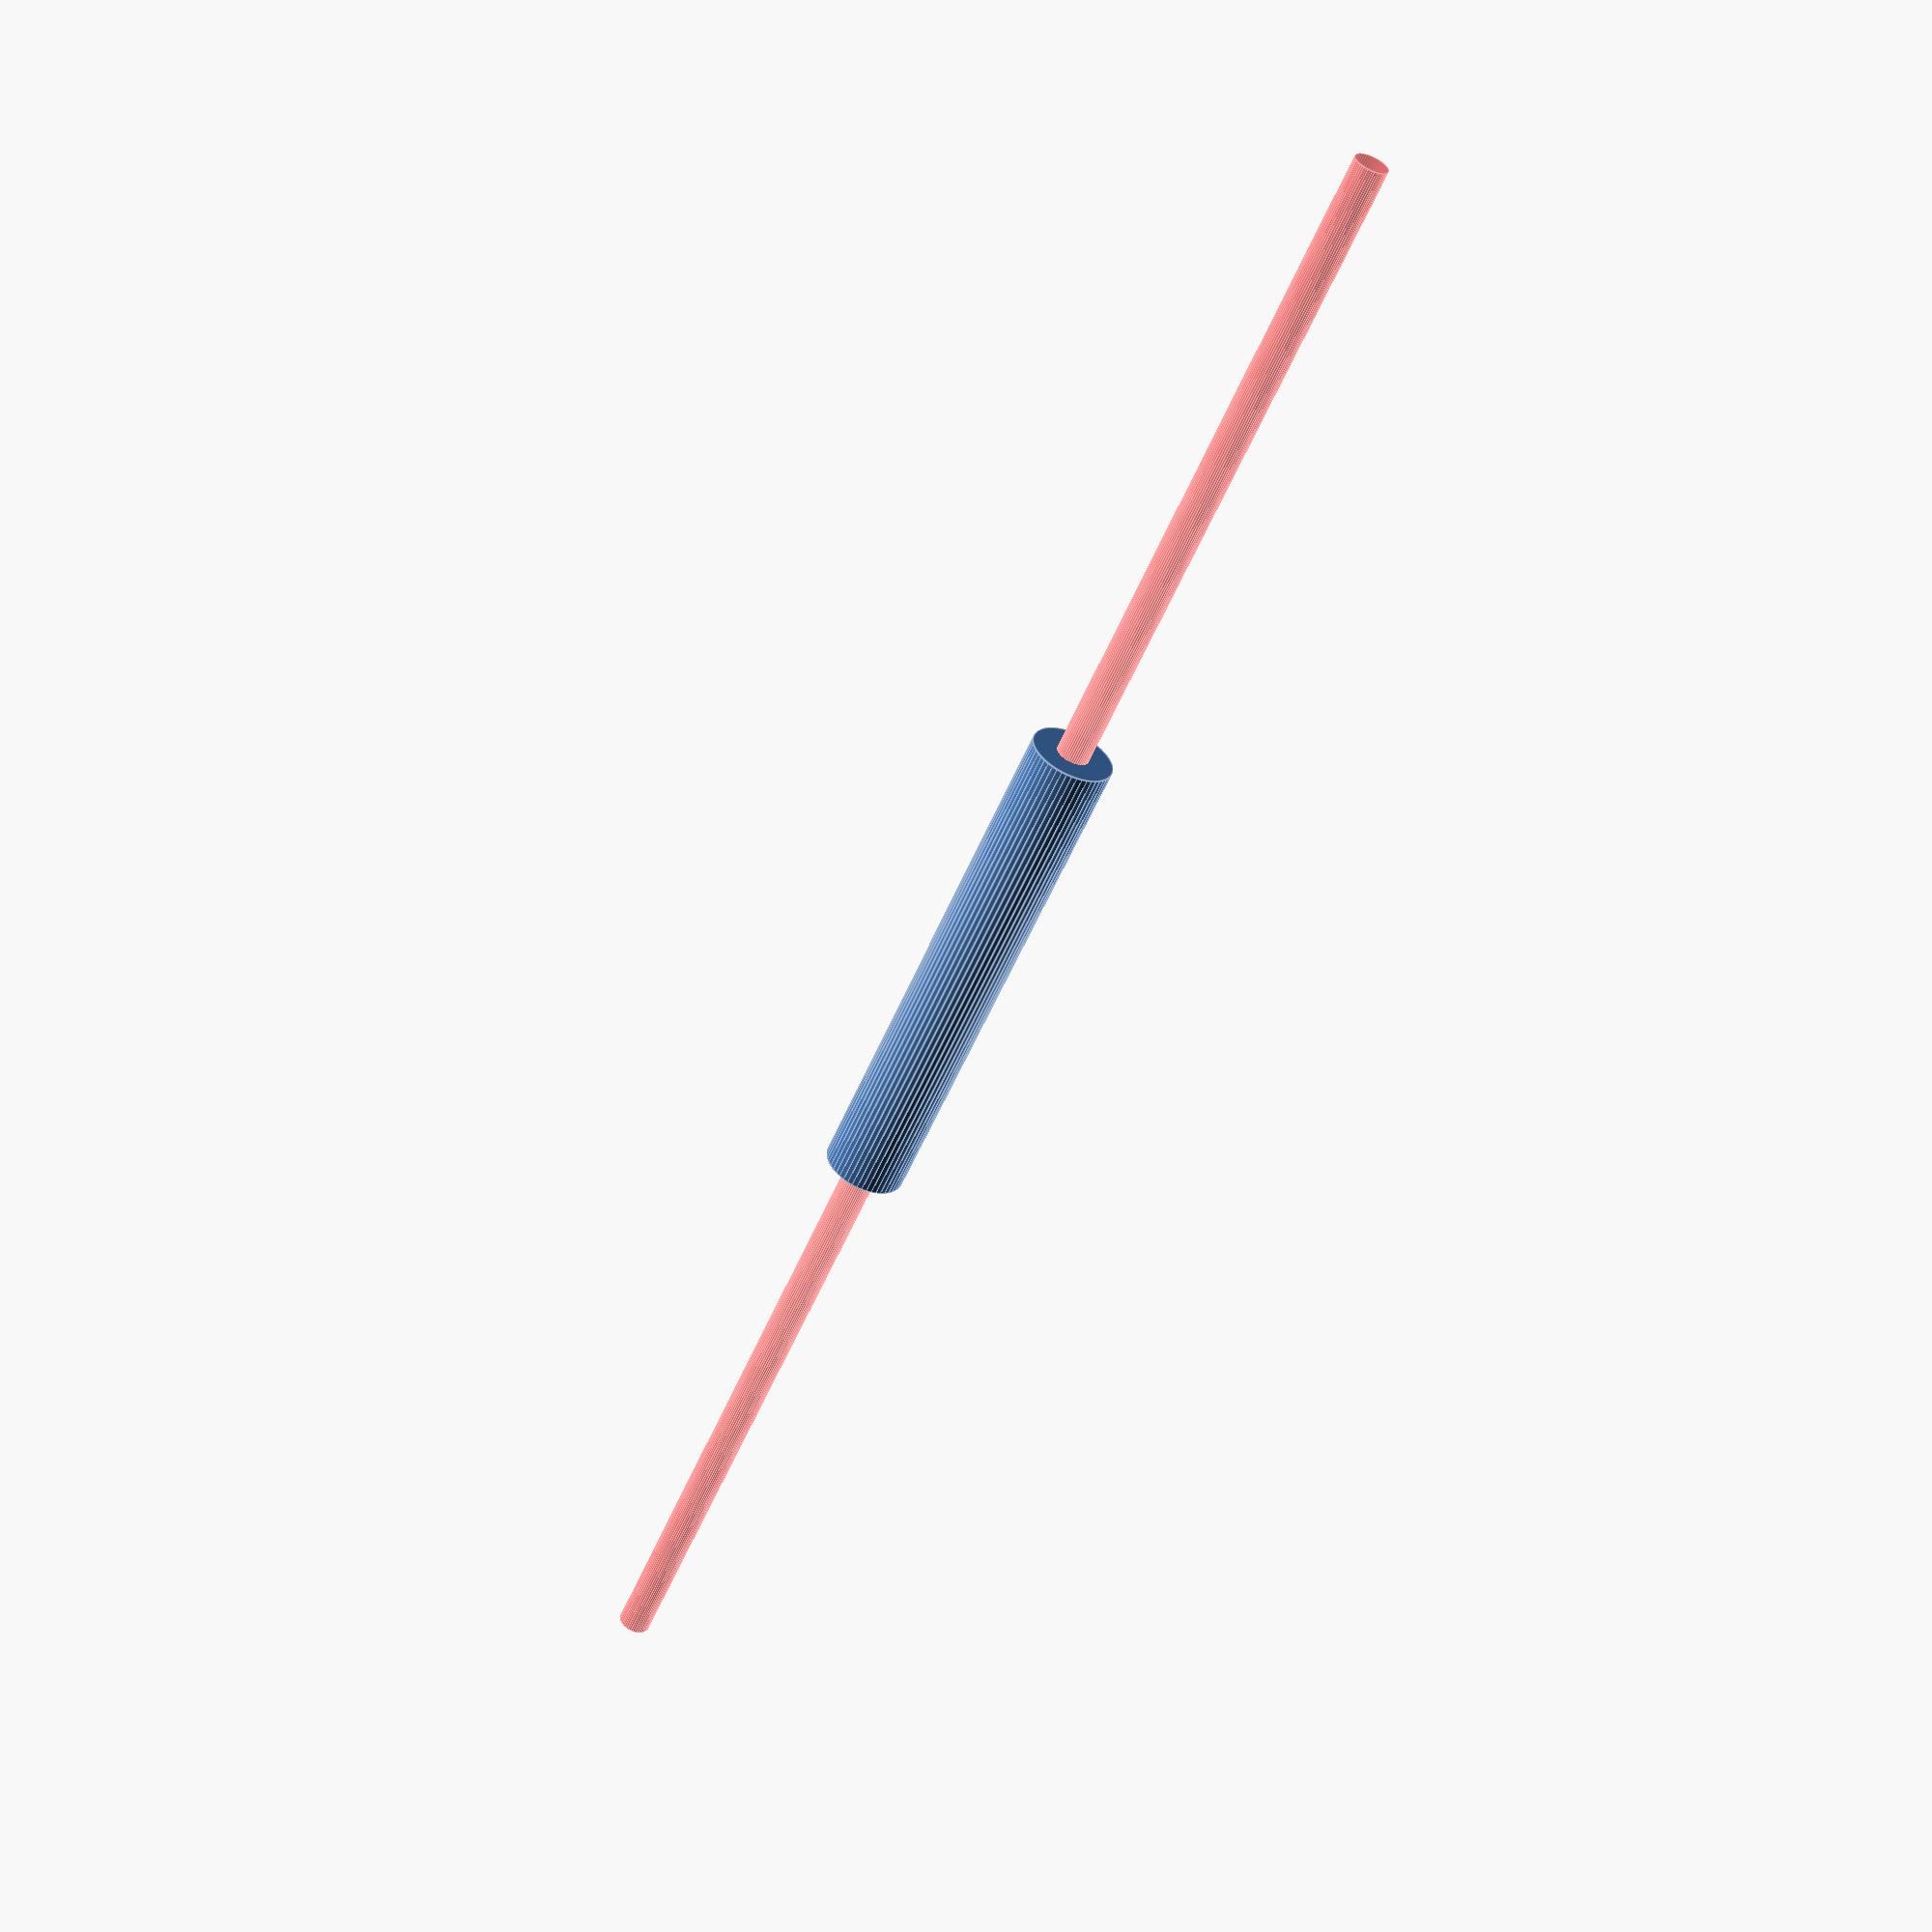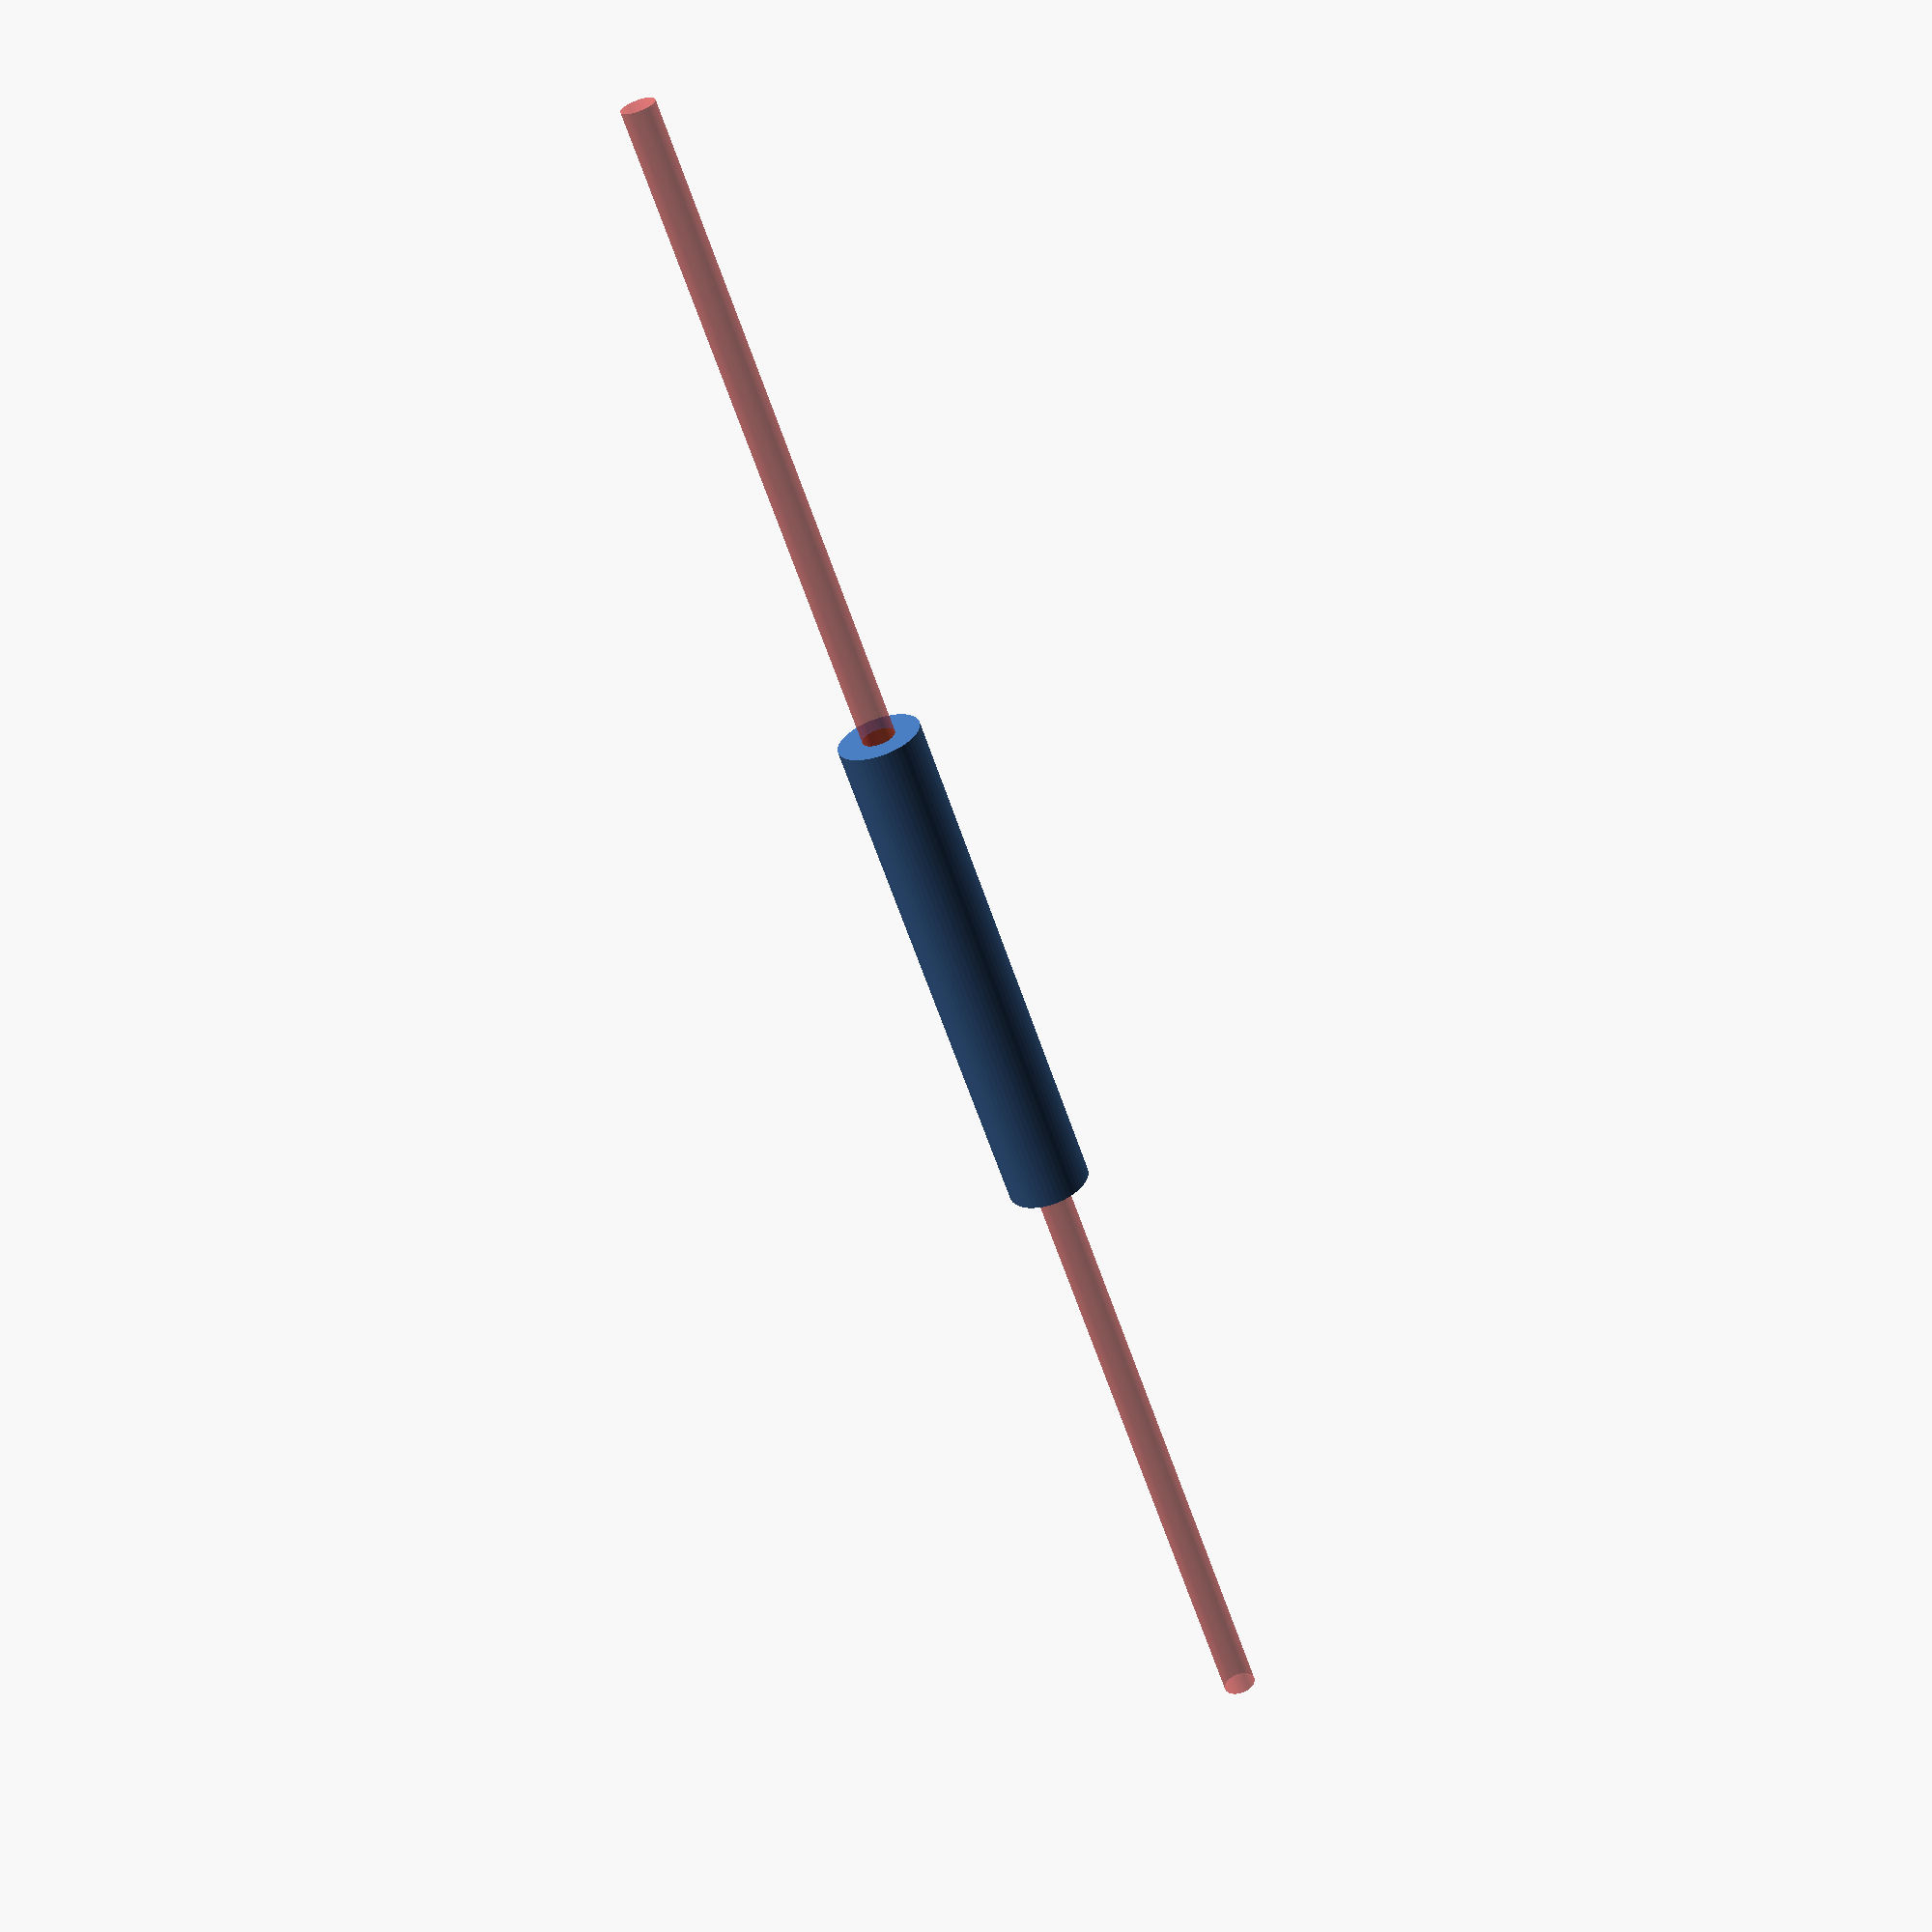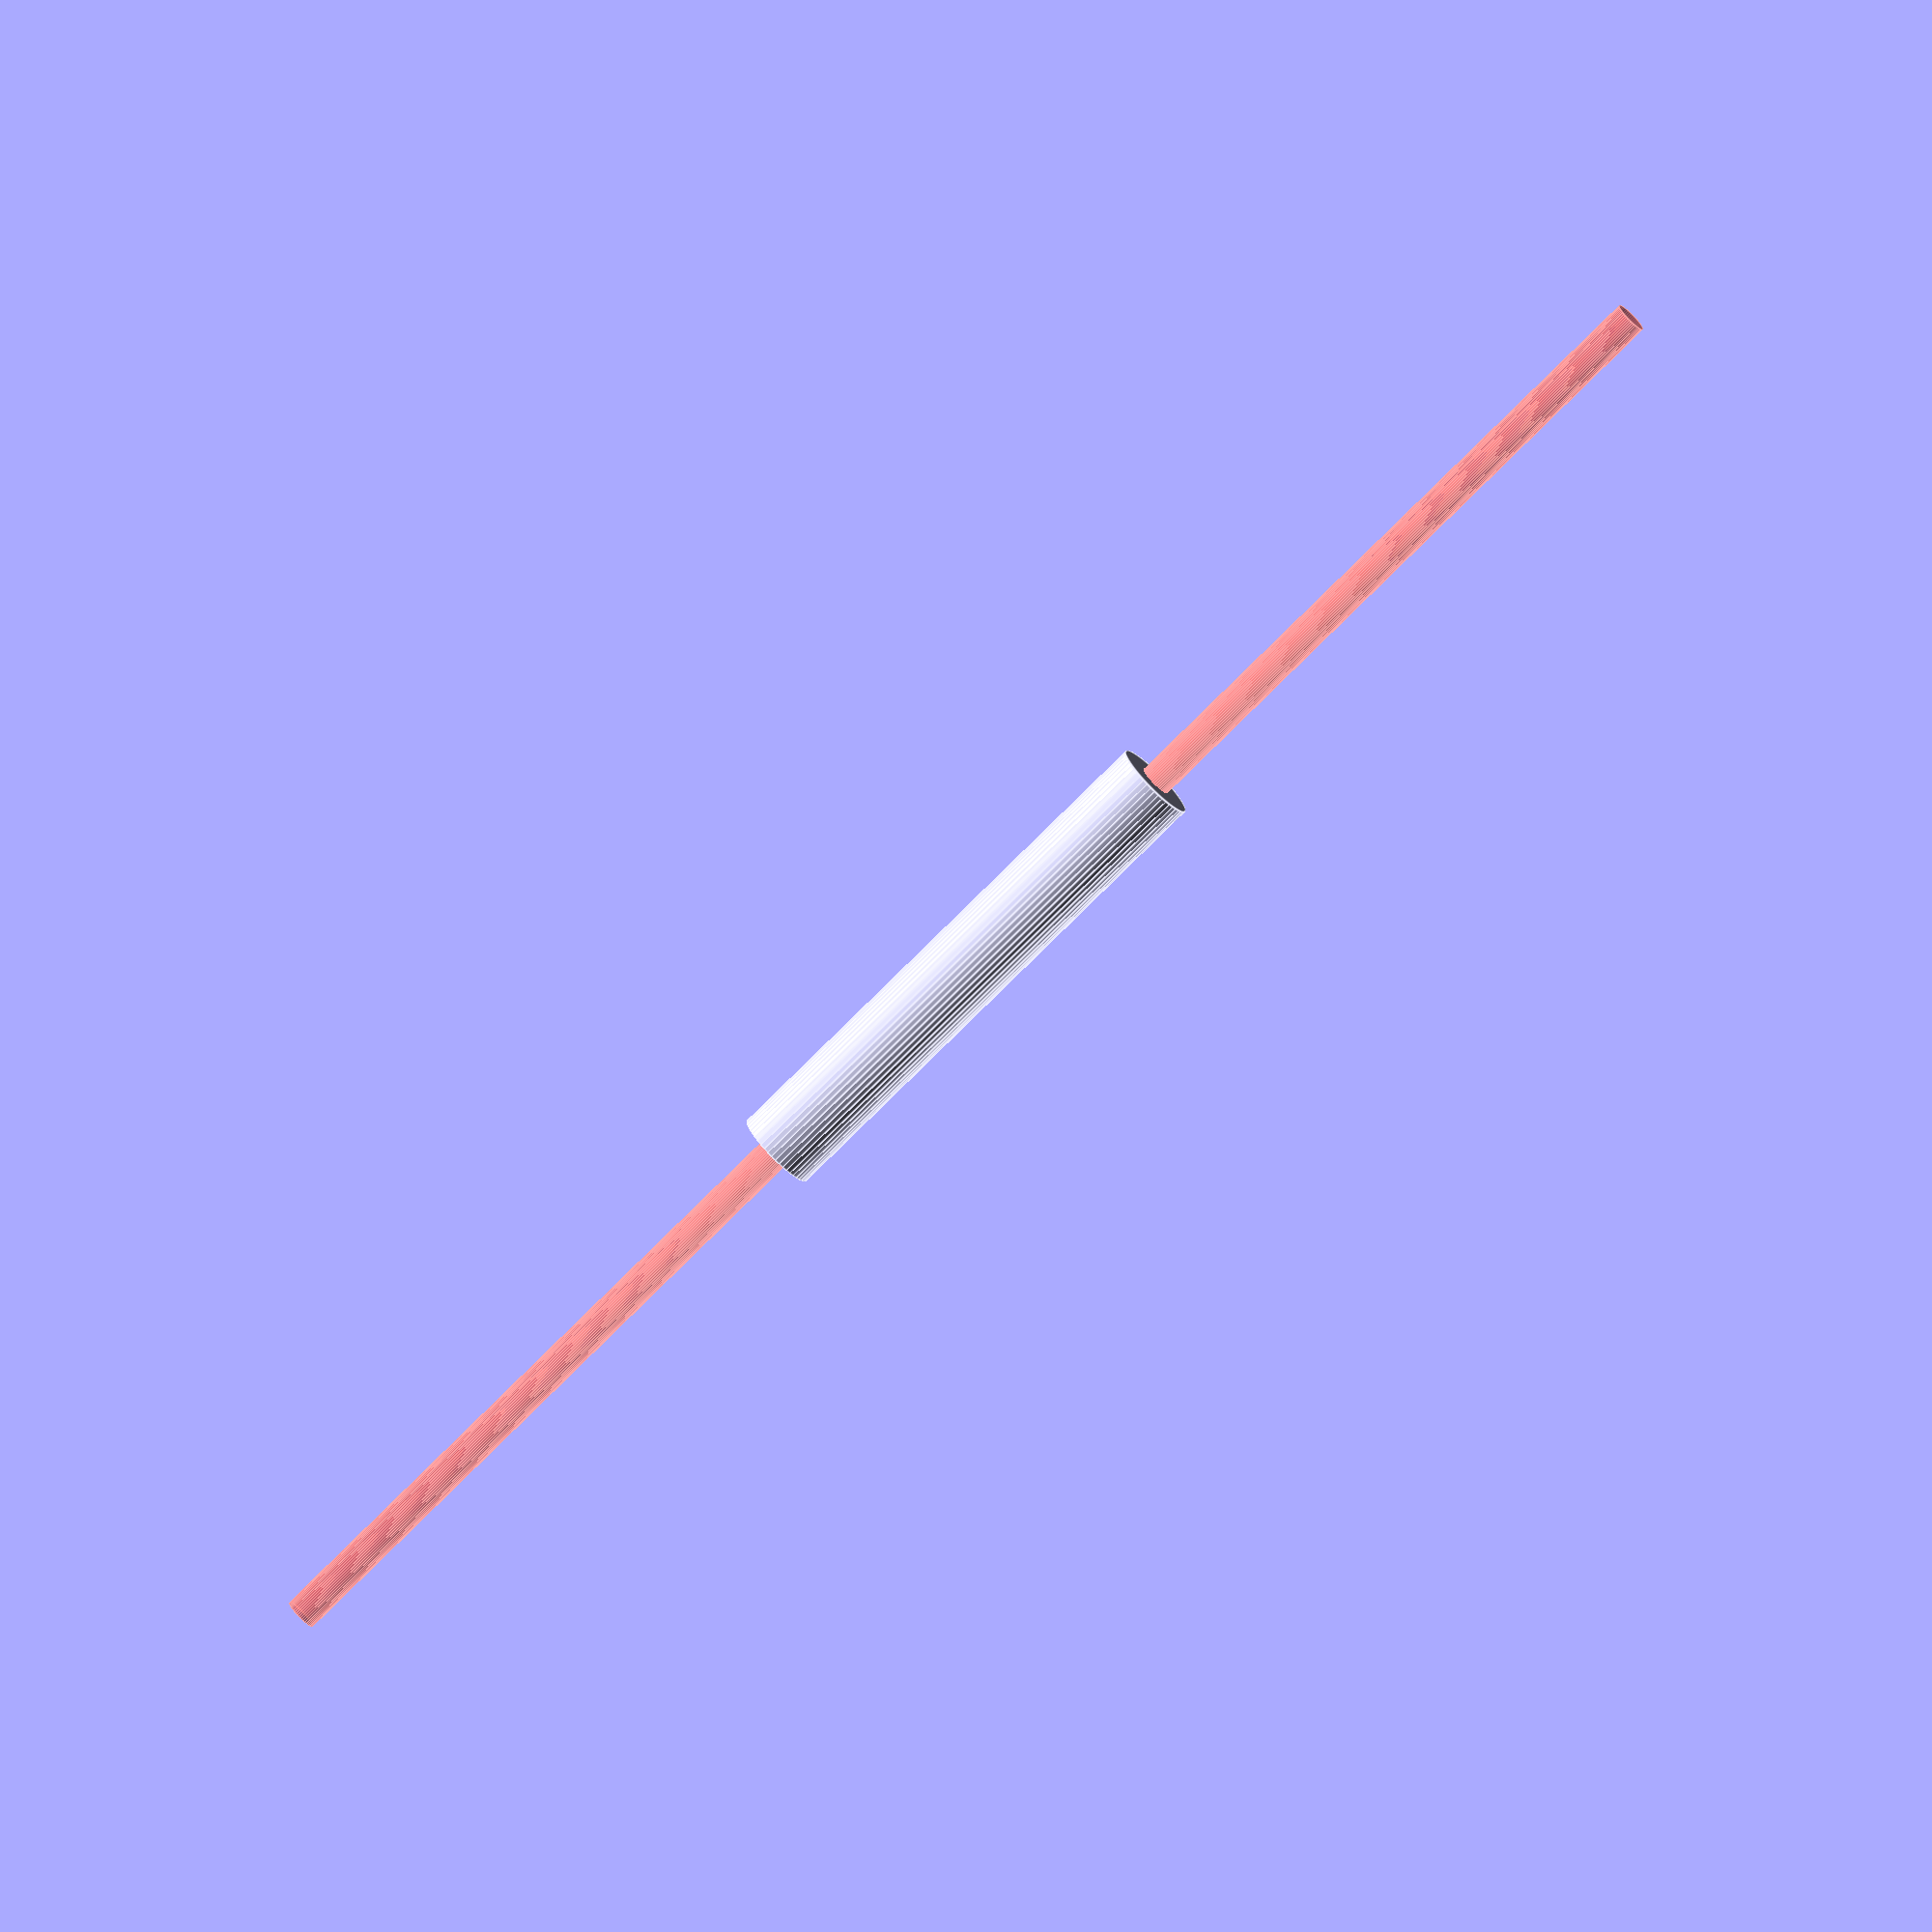
<openscad>
$fn = 50;


difference() {
	union() {
		translate(v = [0, 0, -28.5000000000]) {
			cylinder(h = 57, r = 4.5000000000);
		}
	}
	union() {
		#translate(v = [0, 0, -100.0000000000]) {
			cylinder(h = 200, r = 1.8000000000);
		}
	}
}
</openscad>
<views>
elev=55.8 azim=345.4 roll=337.3 proj=p view=edges
elev=60.7 azim=44.0 roll=198.4 proj=p view=solid
elev=74.8 azim=142.6 roll=315.3 proj=o view=edges
</views>
